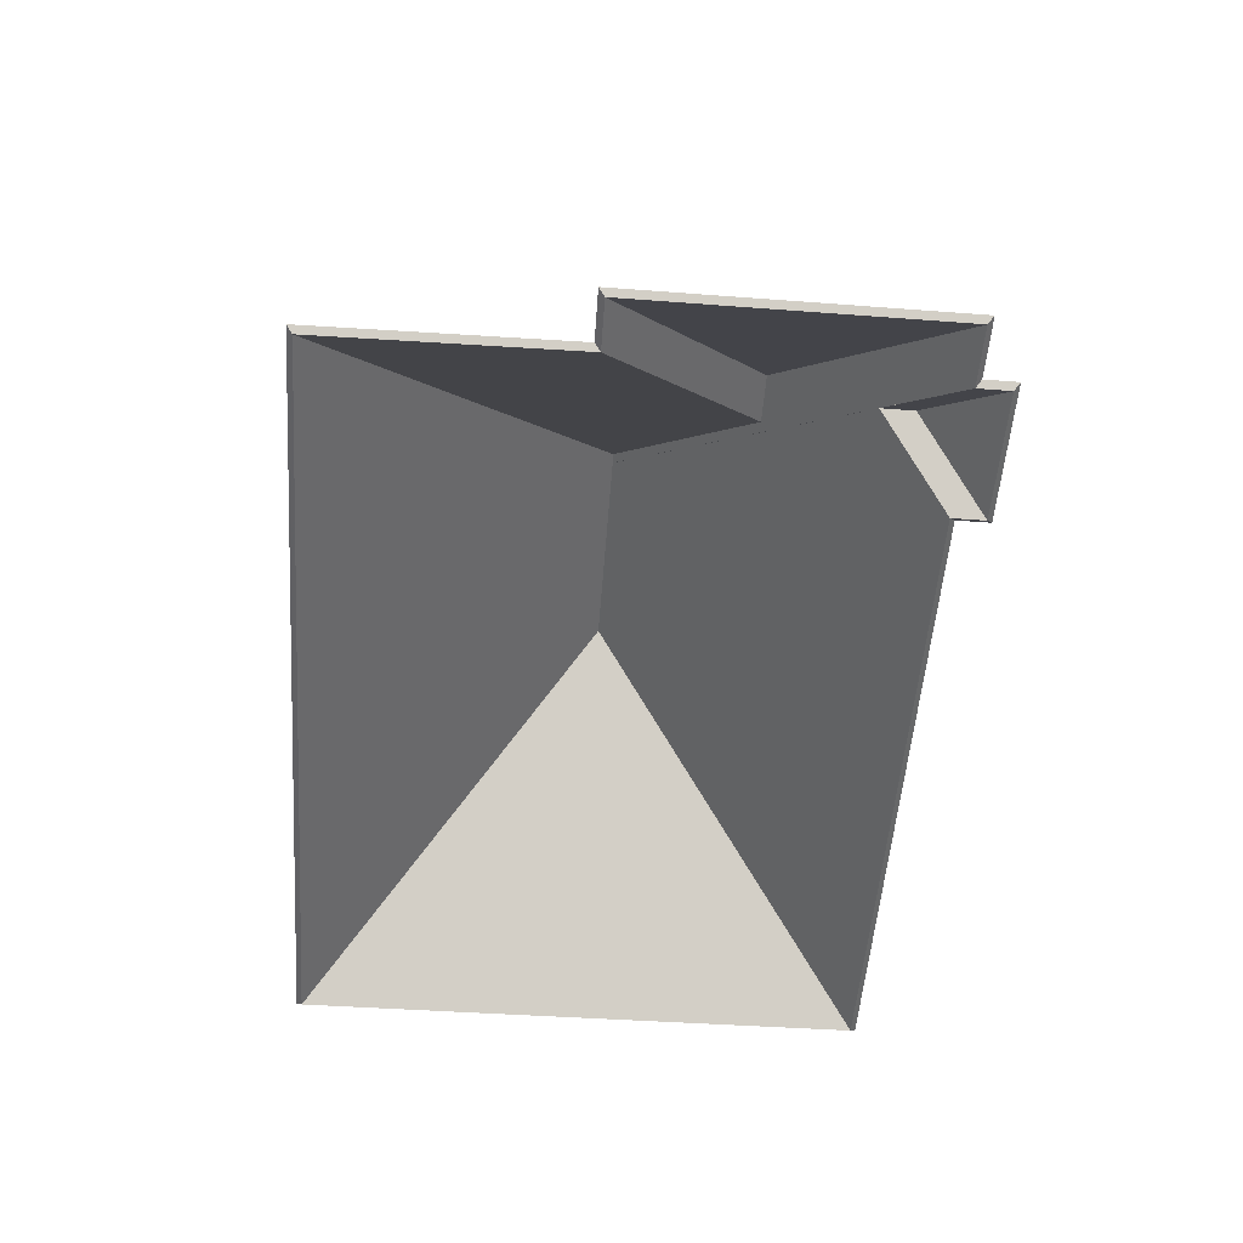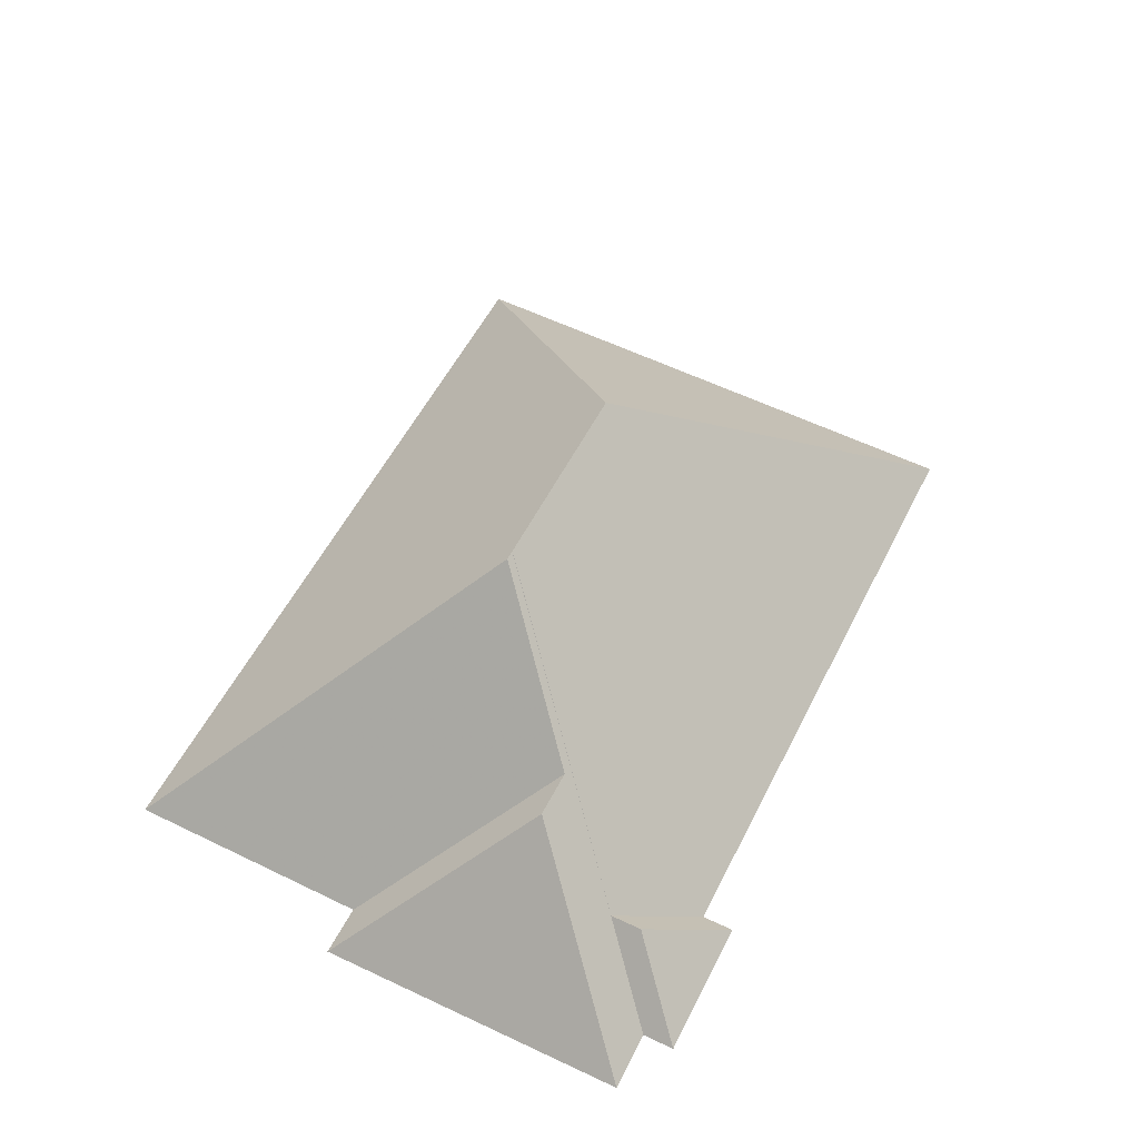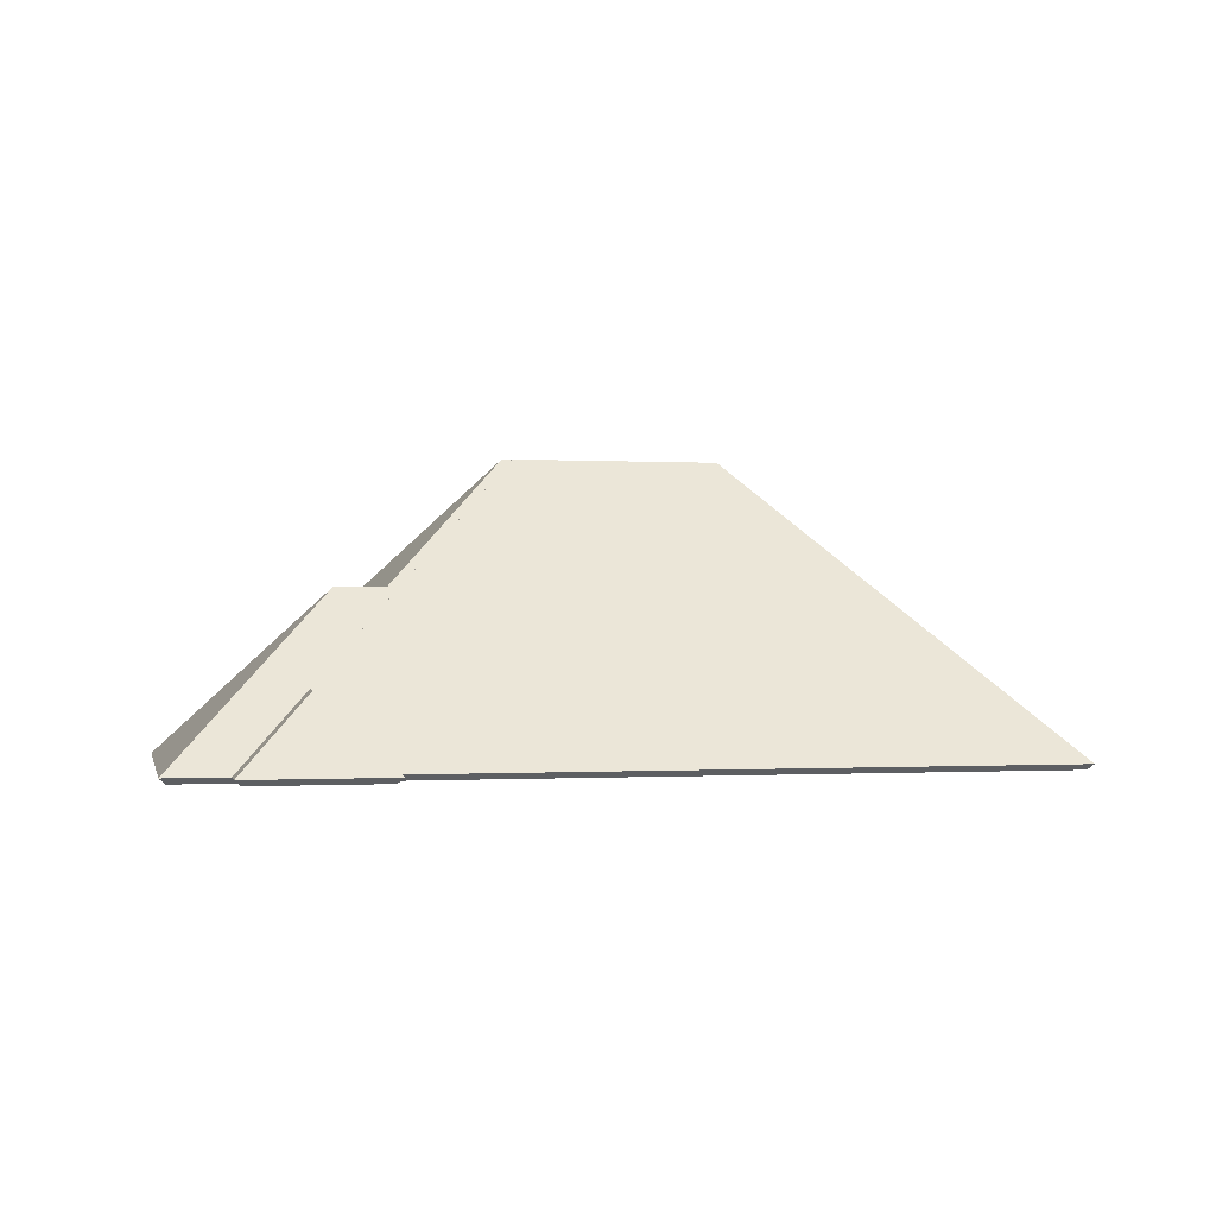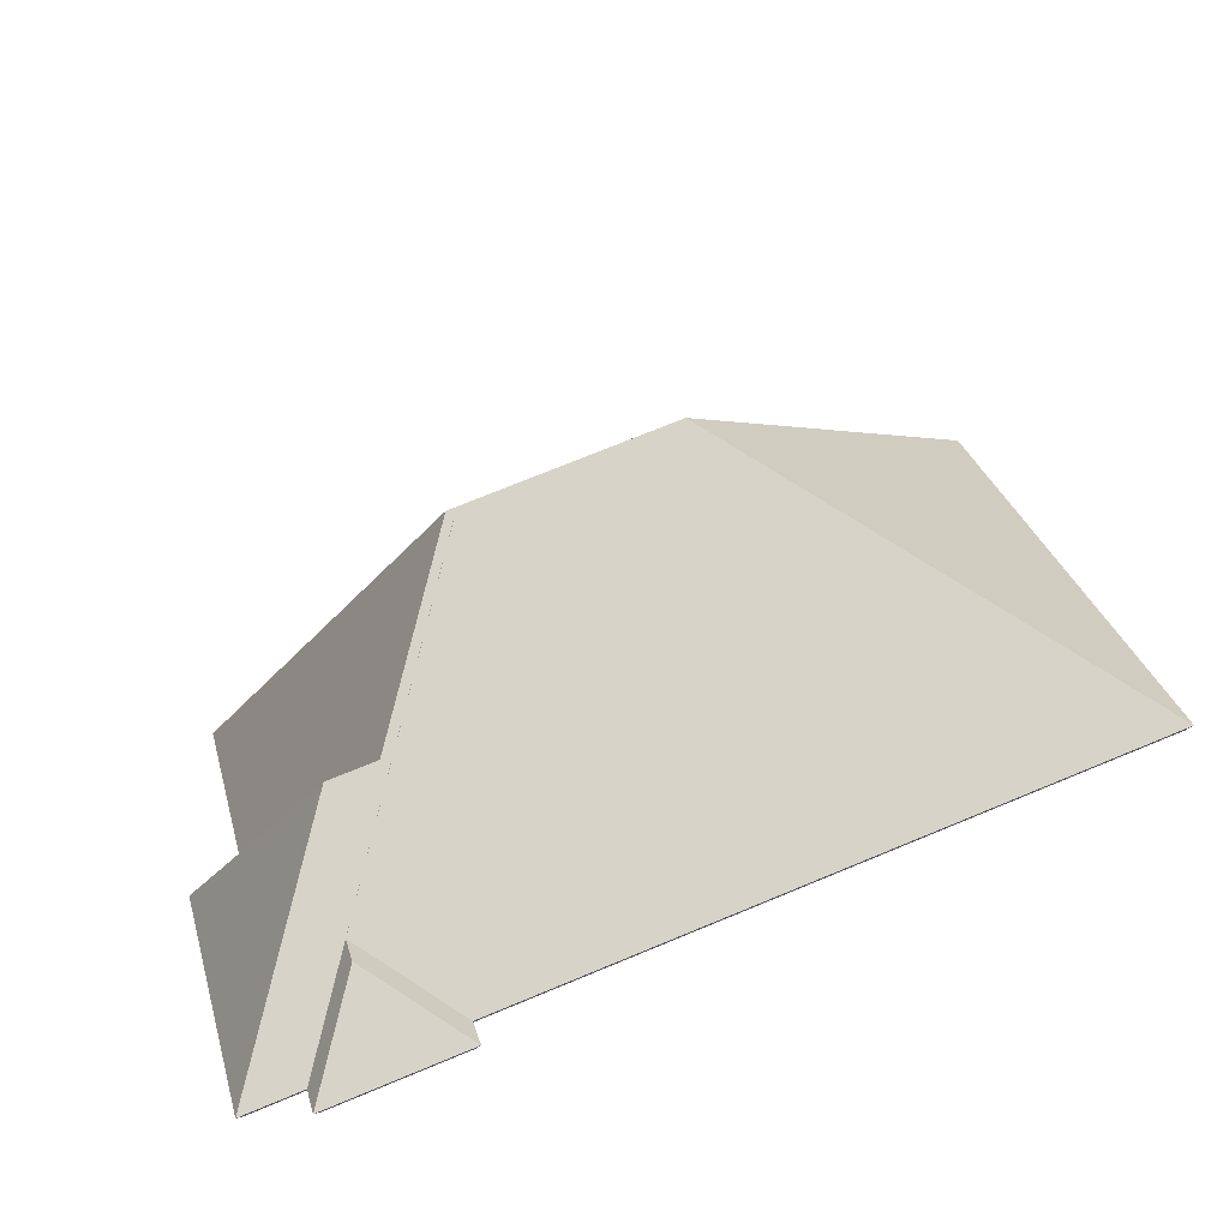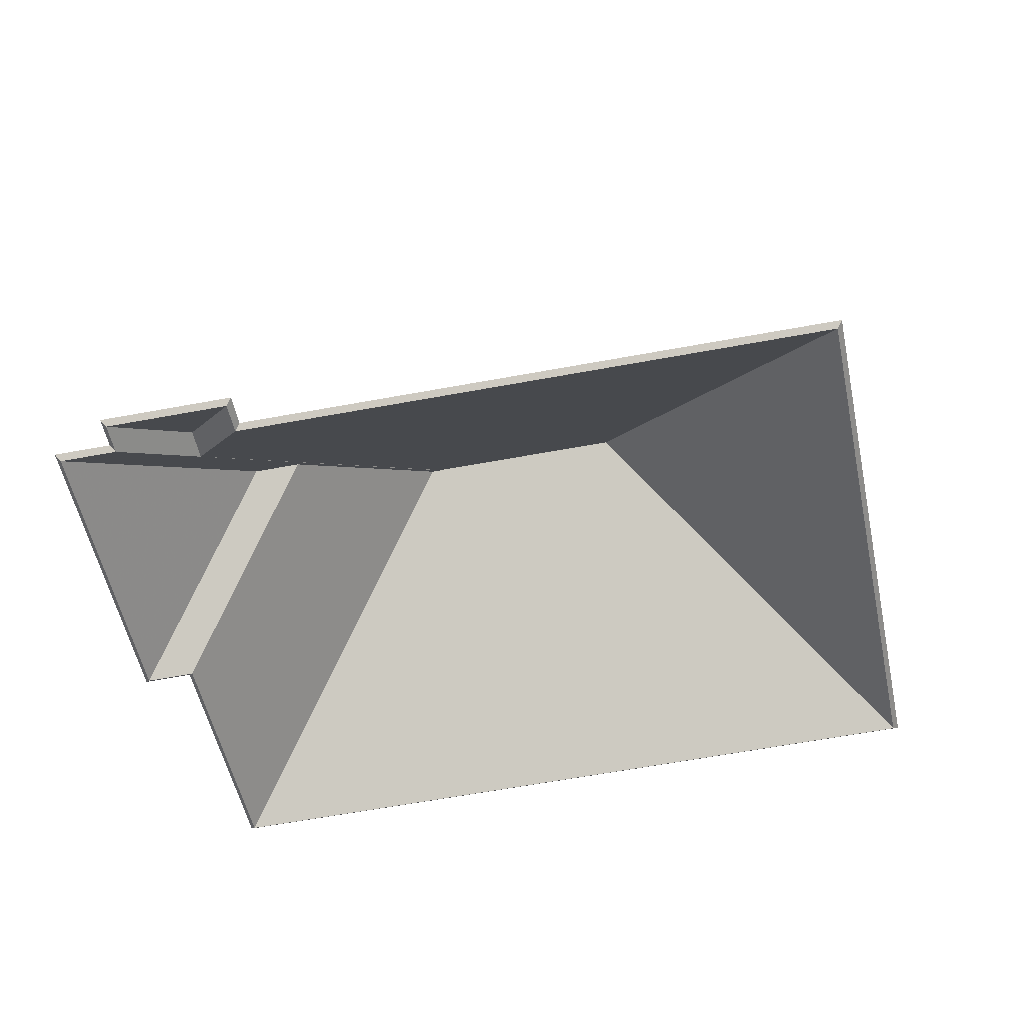
<metadata>
{"format":"obj","ext":"obj","renderer":"f3d","projection":"perspective","resolution":1024,"background":"white","views":[{"elev":-53.1,"azim":100.2,"up":"+Y"},{"elev":56.2,"azim":131.2,"up":"+Y"},{"elev":0.4,"azim":-176.9,"up":"+Y"},{"elev":-57.4,"azim":-163.3,"up":"+Z"},{"elev":-53.9,"azim":-153.8,"up":"+Y"}]}
</metadata>
<code>
v -2.627 0.08966 -4.72
v -2.627 0.08703 -4.72
v -2.606 0.05809 -4.755
v -2.627 0.08966 -4.72
v -2.606 0.05809 -4.755
v -2.606 0.06073 -4.755
v -2.606 0.06073 -4.755
v -2.606 0.05809 -4.755
v -2.563 0.02234 -4.729
v -2.606 0.06073 -4.755
v -2.563 0.02234 -4.729
v -2.561 0.02365 -4.728
v -2.563 0.02234 -4.729
v -2.561 0.02365 -4.728
v -2.549 0.02234 -4.673
v -2.549 0.02234 -4.673
v -2.561 0.02365 -4.728
v -2.547 0.02365 -4.672
v -2.549 0.02234 -4.673
v -2.547 0.02365 -4.672
v -2.627 0.08703 -4.72
v -2.547 0.02365 -4.672
v -2.627 0.08703 -4.72
v -2.627 0.08966 -4.72
v -2.606 0.06073 -4.755
v -2.561 0.02365 -4.728
v -2.547 0.02365 -4.672
v -2.606 0.06073 -4.755
v -2.547 0.02365 -4.672
v -2.627 0.08966 -4.72
v -2.563 0.02234 -4.729
v -2.549 0.02234 -4.673
v -2.606 0.05809 -4.755
v -2.606 0.05809 -4.755
v -2.549 0.02234 -4.673
v -2.627 0.08703 -4.72
v -2.551 0.02234 -4.732
v -2.55 0.02365 -4.731
v -2.563 0.02234 -4.729
v -2.563 0.02234 -4.729
v -2.55 0.02365 -4.731
v -2.561 0.02365 -4.728
v -2.595 0.0608 -4.758
v -2.595 0.05817 -4.758
v -2.551 0.02234 -4.732
v -2.595 0.0608 -4.758
v -2.551 0.02234 -4.732
v -2.55 0.02365 -4.731
v -2.606 0.06073 -4.755
v -2.606 0.05809 -4.755
v -2.595 0.05817 -4.758
v -2.606 0.06073 -4.755
v -2.595 0.05817 -4.758
v -2.595 0.0608 -4.758
v -2.563 0.02234 -4.729
v -2.561 0.02365 -4.728
v -2.606 0.05809 -4.755
v -2.561 0.02365 -4.728
v -2.606 0.05809 -4.755
v -2.606 0.06073 -4.755
v -2.595 0.0608 -4.758
v -2.55 0.02365 -4.731
v -2.561 0.02365 -4.728
v -2.595 0.0608 -4.758
v -2.561 0.02365 -4.728
v -2.606 0.06073 -4.755
v -2.551 0.02234 -4.732
v -2.563 0.02234 -4.729
v -2.595 0.05817 -4.758
v -2.595 0.05817 -4.758
v -2.563 0.02234 -4.729
v -2.606 0.05809 -4.755
v -2.595 0.0608 -4.758
v -2.595 0.05817 -4.758
v -2.57 0.02234 -4.802
v -2.57 0.02234 -4.802
v -2.595 0.0608 -4.758
v -2.569 0.02365 -4.803
v -2.57 0.02234 -4.802
v -2.569 0.02365 -4.803
v -2.551 0.02234 -4.732
v -2.551 0.02234 -4.732
v -2.569 0.02365 -4.803
v -2.55 0.02365 -4.731
v -2.551 0.02234 -4.732
v -2.55 0.02365 -4.731
v -2.595 0.05817 -4.758
v -2.55 0.02365 -4.731
v -2.595 0.05817 -4.758
v -2.595 0.0608 -4.758
v -2.569 0.02365 -4.803
v -2.55 0.02365 -4.731
v -2.595 0.0608 -4.758
v -2.57 0.02234 -4.802
v -2.551 0.02234 -4.732
v -2.595 0.05817 -4.758
v -2.627 0.08966 -4.72
v -2.627 0.08703 -4.72
v -2.629 0.08701 -4.719
v -2.627 0.08966 -4.72
v -2.629 0.08701 -4.719
v -2.629 0.08965 -4.719
v -2.606 0.06073 -4.755
v -2.606 0.05809 -4.755
v -2.627 0.08703 -4.72
v -2.606 0.06073 -4.755
v -2.627 0.08703 -4.72
v -2.627 0.08966 -4.72
v -2.595 0.0608 -4.758
v -2.595 0.05817 -4.758
v -2.606 0.05809 -4.755
v -2.595 0.0608 -4.758
v -2.606 0.05809 -4.755
v -2.606 0.06073 -4.755
v -2.629 0.08965 -4.719
v -2.629 0.08701 -4.719
v -2.583 0.02234 -4.798
v -2.629 0.08965 -4.719
v -2.583 0.02234 -4.798
v -2.582 0.02365 -4.8
v -2.583 0.02234 -4.798
v -2.582 0.02365 -4.8
v -2.57 0.02234 -4.802
v -2.57 0.02234 -4.802
v -2.582 0.02365 -4.8
v -2.569 0.02365 -4.803
v -2.57 0.02234 -4.802
v -2.569 0.02365 -4.803
v -2.595 0.05817 -4.758
v -2.569 0.02365 -4.803
v -2.595 0.05817 -4.758
v -2.595 0.0608 -4.758
v -2.569 0.02365 -4.803
v -2.595 0.0608 -4.758
v -2.606 0.06073 -4.755
v -2.582 0.02365 -4.8
v -2.569 0.02365 -4.803
v -2.606 0.06073 -4.755
v -2.582 0.02365 -4.8
v -2.606 0.06073 -4.755
v -2.629 0.08965 -4.719
v -2.629 0.08965 -4.719
v -2.606 0.06073 -4.755
v -2.627 0.08966 -4.72
v -2.629 0.08701 -4.719
v -2.583 0.02234 -4.798
v -2.606 0.05809 -4.755
v -2.583 0.02234 -4.798
v -2.57 0.02234 -4.802
v -2.606 0.05809 -4.755
v -2.606 0.05809 -4.755
v -2.57 0.02234 -4.802
v -2.595 0.05817 -4.758
v -2.629 0.08701 -4.719
v -2.606 0.05809 -4.755
v -2.627 0.08703 -4.72
v -2.585 0.02234 -4.805
v -2.584 0.02365 -4.807
v -2.583 0.02234 -4.798
v -2.583 0.02234 -4.798
v -2.584 0.02365 -4.807
v -2.582 0.02365 -4.8
v -2.596 0.04007 -4.787
v -2.596 0.03743 -4.787
v -2.585 0.02234 -4.805
v -2.596 0.04007 -4.787
v -2.585 0.02234 -4.805
v -2.584 0.02365 -4.807
v -2.594 0.04007 -4.78
v -2.594 0.03743 -4.78
v -2.596 0.03743 -4.787
v -2.594 0.04007 -4.78
v -2.596 0.03743 -4.787
v -2.596 0.04007 -4.787
v -2.629 0.0897 -4.719
v -2.629 0.08706 -4.719
v -2.594 0.03743 -4.78
v -2.629 0.0897 -4.719
v -2.594 0.03743 -4.78
v -2.594 0.04007 -4.78
v -2.629 0.08701 -4.719
v -2.629 0.08965 -4.719
v -2.629 0.08706 -4.719
v -2.629 0.08706 -4.719
v -2.629 0.08965 -4.719
v -2.629 0.0897 -4.719
v -2.583 0.02234 -4.798
v -2.582 0.02365 -4.8
v -2.629 0.08701 -4.719
v -2.582 0.02365 -4.8
v -2.629 0.08701 -4.719
v -2.629 0.08965 -4.719
v -2.582 0.02365 -4.8
v -2.629 0.08965 -4.719
v -2.594 0.04007 -4.78
v -2.584 0.02365 -4.807
v -2.582 0.02365 -4.8
v -2.594 0.04007 -4.78
v -2.584 0.02365 -4.807
v -2.594 0.04007 -4.78
v -2.596 0.04007 -4.787
v -2.594 0.04007 -4.78
v -2.629 0.08965 -4.719
v -2.629 0.0897 -4.719
v -2.596 0.03743 -4.787
v -2.585 0.02234 -4.805
v -2.594 0.03743 -4.78
v -2.585 0.02234 -4.805
v -2.583 0.02234 -4.798
v -2.594 0.03743 -4.78
v -2.594 0.03743 -4.78
v -2.583 0.02234 -4.798
v -2.629 0.08701 -4.719
v -2.594 0.03743 -4.78
v -2.629 0.08701 -4.719
v -2.629 0.08706 -4.719
v -2.596 0.04007 -4.787
v -2.596 0.03743 -4.787
v -2.614 0.02234 -4.798
v -2.596 0.04007 -4.787
v -2.614 0.02234 -4.798
v -2.616 0.02365 -4.799
v -2.614 0.02234 -4.798
v -2.616 0.02365 -4.799
v -2.585 0.02234 -4.805
v -2.585 0.02234 -4.805
v -2.616 0.02365 -4.799
v -2.584 0.02365 -4.807
v -2.585 0.02234 -4.805
v -2.584 0.02365 -4.807
v -2.596 0.03743 -4.787
v -2.584 0.02365 -4.807
v -2.596 0.03743 -4.787
v -2.596 0.04007 -4.787
v -2.616 0.02365 -4.799
v -2.584 0.02365 -4.807
v -2.596 0.04007 -4.787
v -2.614 0.02234 -4.798
v -2.585 0.02234 -4.805
v -2.596 0.03743 -4.787
v -2.596 0.04007 -4.787
v -2.596 0.03743 -4.787
v -2.594 0.03743 -4.78
v -2.596 0.04007 -4.787
v -2.594 0.03743 -4.78
v -2.594 0.04007 -4.78
v -2.594 0.04007 -4.78
v -2.594 0.03743 -4.78
v -2.613 0.02234 -4.791
v -2.613 0.02234 -4.791
v -2.594 0.04007 -4.78
v -2.614 0.02365 -4.791
v -2.613 0.02234 -4.791
v -2.614 0.02365 -4.791
v -2.614 0.02234 -4.798
v -2.614 0.02234 -4.798
v -2.614 0.02365 -4.791
v -2.616 0.02365 -4.799
v -2.614 0.02234 -4.798
v -2.616 0.02365 -4.799
v -2.596 0.03743 -4.787
v -2.616 0.02365 -4.799
v -2.596 0.03743 -4.787
v -2.596 0.04007 -4.787
v -2.594 0.04007 -4.78
v -2.614 0.02365 -4.791
v -2.616 0.02365 -4.799
v -2.594 0.04007 -4.78
v -2.616 0.02365 -4.799
v -2.596 0.04007 -4.787
v -2.613 0.02234 -4.791
v -2.614 0.02234 -4.798
v -2.594 0.03743 -4.78
v -2.594 0.03743 -4.78
v -2.614 0.02234 -4.798
v -2.596 0.03743 -4.787
v -2.627 0.08966 -4.72
v -2.627 0.08703 -4.72
v -2.549 0.02234 -4.673
v -2.627 0.08966 -4.72
v -2.549 0.02234 -4.673
v -2.547 0.02365 -4.672
v -2.629 0.08701 -4.719
v -2.629 0.08965 -4.719
v -2.627 0.08703 -4.72
v -2.629 0.08965 -4.719
v -2.627 0.08703 -4.72
v -2.627 0.08966 -4.72
v -2.629 0.0897 -4.719
v -2.629 0.08706 -4.719
v -2.629 0.08701 -4.719
v -2.629 0.0897 -4.719
v -2.629 0.08701 -4.719
v -2.629 0.08965 -4.719
v -2.676 0.08941 -4.707
v -2.676 0.08678 -4.707
v -2.629 0.08706 -4.719
v -2.629 0.08706 -4.719
v -2.676 0.08941 -4.707
v -2.629 0.0897 -4.719
v -2.549 0.02234 -4.673
v -2.547 0.02365 -4.672
v -2.722 0.02234 -4.629
v -2.722 0.02234 -4.629
v -2.547 0.02365 -4.672
v -2.723 0.02365 -4.627
v -2.722 0.02234 -4.629
v -2.723 0.02365 -4.627
v -2.676 0.08678 -4.707
v -2.723 0.02365 -4.627
v -2.676 0.08678 -4.707
v -2.676 0.08941 -4.707
v -2.547 0.02365 -4.672
v -2.723 0.02365 -4.627
v -2.676 0.08941 -4.707
v -2.547 0.02365 -4.672
v -2.676 0.08941 -4.707
v -2.629 0.08965 -4.719
v -2.547 0.02365 -4.672
v -2.629 0.08965 -4.719
v -2.627 0.08966 -4.72
v -2.629 0.08965 -4.719
v -2.676 0.08941 -4.707
v -2.629 0.0897 -4.719
v -2.627 0.08703 -4.72
v -2.549 0.02234 -4.673
v -2.629 0.08701 -4.719
v -2.629 0.08701 -4.719
v -2.549 0.02234 -4.673
v -2.676 0.08678 -4.707
v -2.549 0.02234 -4.673
v -2.722 0.02234 -4.629
v -2.676 0.08678 -4.707
v -2.629 0.08701 -4.719
v -2.676 0.08678 -4.707
v -2.629 0.08706 -4.719
v -2.676 0.08941 -4.707
v -2.676 0.08678 -4.707
v -2.754 0.02234 -4.753
v -2.676 0.08941 -4.707
v -2.754 0.02234 -4.753
v -2.755 0.02365 -4.754
v -2.629 0.0897 -4.719
v -2.629 0.08706 -4.719
v -2.676 0.08678 -4.707
v -2.629 0.0897 -4.719
v -2.676 0.08678 -4.707
v -2.676 0.08941 -4.707
v -2.754 0.02234 -4.753
v -2.755 0.02365 -4.754
v -2.613 0.02234 -4.791
v -2.613 0.02234 -4.791
v -2.755 0.02365 -4.754
v -2.614 0.02365 -4.791
v -2.594 0.04007 -4.78
v -2.594 0.03743 -4.78
v -2.629 0.08706 -4.719
v -2.594 0.04007 -4.78
v -2.629 0.08706 -4.719
v -2.629 0.0897 -4.719
v -2.614 0.02365 -4.791
v -2.613 0.02234 -4.791
v -2.594 0.03743 -4.78
v -2.614 0.02365 -4.791
v -2.594 0.03743 -4.78
v -2.594 0.04007 -4.78
v -2.629 0.0897 -4.719
v -2.676 0.08941 -4.707
v -2.755 0.02365 -4.754
v -2.629 0.0897 -4.719
v -2.755 0.02365 -4.754
v -2.614 0.02365 -4.791
v -2.629 0.0897 -4.719
v -2.614 0.02365 -4.791
v -2.594 0.04007 -4.78
v -2.754 0.02234 -4.753
v -2.613 0.02234 -4.791
v -2.676 0.08678 -4.707
v -2.676 0.08678 -4.707
v -2.613 0.02234 -4.791
v -2.629 0.08706 -4.719
v -2.629 0.08706 -4.719
v -2.613 0.02234 -4.791
v -2.594 0.03743 -4.78
v -2.676 0.08941 -4.707
v -2.676 0.08678 -4.707
v -2.722 0.02234 -4.629
v -2.676 0.08941 -4.707
v -2.722 0.02234 -4.629
v -2.723 0.02365 -4.627
v -2.722 0.02234 -4.629
v -2.723 0.02365 -4.627
v -2.754 0.02234 -4.753
v -2.754 0.02234 -4.753
v -2.723 0.02365 -4.627
v -2.755 0.02365 -4.754
v -2.754 0.02234 -4.753
v -2.755 0.02365 -4.754
v -2.676 0.08678 -4.707
v -2.755 0.02365 -4.754
v -2.676 0.08678 -4.707
v -2.676 0.08941 -4.707
v -2.723 0.02365 -4.627
v -2.755 0.02365 -4.754
v -2.676 0.08941 -4.707
v -2.722 0.02234 -4.629
v -2.754 0.02234 -4.753
v -2.676 0.08678 -4.707
f 1 2 3
f 4 5 6
f 7 8 9
f 10 11 12
f 13 14 15
f 16 17 18
f 19 20 21
f 22 23 24
f 25 26 27
f 28 29 30
f 31 32 33
f 34 35 36
f 37 38 39
f 40 41 42
f 43 44 45
f 46 47 48
f 49 50 51
f 52 53 54
f 55 56 57
f 58 59 60
f 61 62 63
f 64 65 66
f 67 68 69
f 70 71 72
f 73 74 75
f 76 77 78
f 79 80 81
f 82 83 84
f 85 86 87
f 88 89 90
f 91 92 93
f 94 95 96
f 97 98 99
f 100 101 102
f 103 104 105
f 106 107 108
f 109 110 111
f 112 113 114
f 115 116 117
f 118 119 120
f 121 122 123
f 124 125 126
f 127 128 129
f 130 131 132
f 133 134 135
f 136 137 138
f 139 140 141
f 142 143 144
f 145 146 147
f 148 149 150
f 151 152 153
f 154 155 156
f 157 158 159
f 160 161 162
f 163 164 165
f 166 167 168
f 169 170 171
f 172 173 174
f 175 176 177
f 178 179 180
f 181 182 183
f 184 185 186
f 187 188 189
f 190 191 192
f 193 194 195
f 196 197 198
f 199 200 201
f 202 203 204
f 205 206 207
f 208 209 210
f 211 212 213
f 214 215 216
f 217 218 219
f 220 221 222
f 223 224 225
f 226 227 228
f 229 230 231
f 232 233 234
f 235 236 237
f 238 239 240
f 241 242 243
f 244 245 246
f 247 248 249
f 250 251 252
f 253 254 255
f 256 257 258
f 259 260 261
f 262 263 264
f 265 266 267
f 268 269 270
f 271 272 273
f 274 275 276
f 277 278 279
f 280 281 282
f 283 284 285
f 286 287 288
f 289 290 291
f 292 293 294
f 295 296 297
f 298 299 300
f 301 302 303
f 304 305 306
f 307 308 309
f 310 311 312
f 313 314 315
f 316 317 318
f 319 320 321
f 322 323 324
f 325 326 327
f 328 329 330
f 331 332 333
f 334 335 336
f 337 338 339
f 340 341 342
f 343 344 345
f 346 347 348
f 349 350 351
f 352 353 354
f 355 356 357
f 358 359 360
f 361 362 363
f 364 365 366
f 367 368 369
f 370 371 372
f 373 374 375
f 376 377 378
f 379 380 381
f 382 383 384
f 385 386 387
f 388 389 390
f 391 392 393
f 394 395 396
f 397 398 399
f 400 401 402
f 403 404 405
f 406 407 408

</code>
